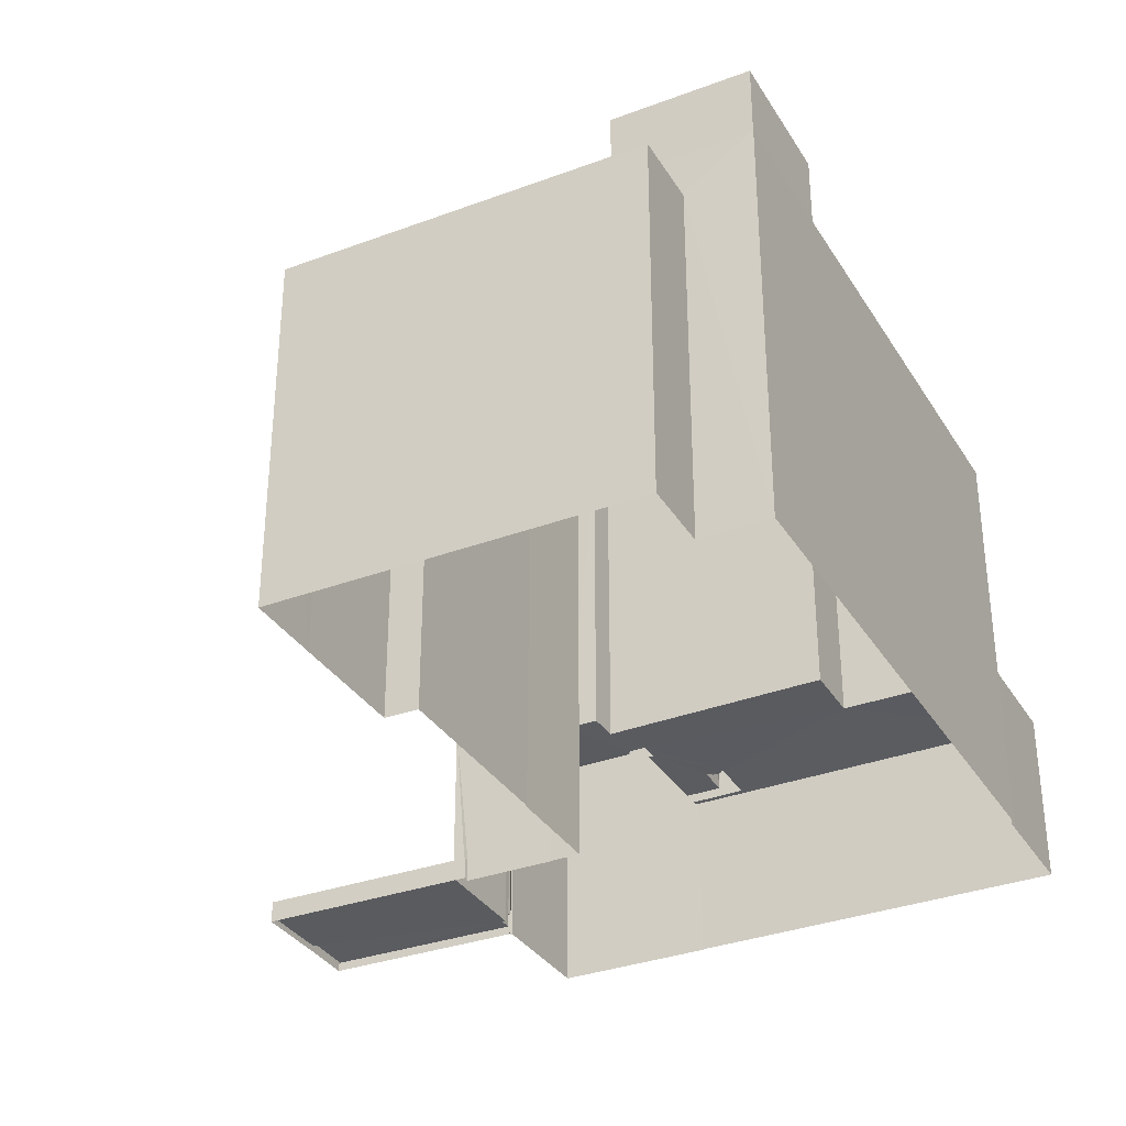
<metadata>
{"format":"obj","ext":"obj","renderer":"f3d","projection":"perspective","resolution":1024,"background":"white","views":[{"elev":-33.5,"azim":38.8,"up":"+Z"}]}
</metadata>
<code>
v 1.241e+05 7.849e+05 20.73
v 1.241e+05 7.849e+05 20.73
v 1.241e+05 7.849e+05 20.73
v 1.241e+05 7.849e+05 20.73
v 1.241e+05 7.849e+05 20.73
v 1.241e+05 7.849e+05 20.73
v 1.241e+05 7.849e+05 20.73
v 1.241e+05 7.849e+05 20.73
v 1.241e+05 7.849e+05 20.73
v 1.241e+05 7.849e+05 20.73
v 1.241e+05 7.849e+05 20.73
v 1.241e+05 7.849e+05 20.73
v 1.241e+05 7.849e+05 20.73
v 1.241e+05 7.849e+05 20.73
v 1.241e+05 7.849e+05 20.73
v 1.241e+05 7.849e+05 20.73
v 1.241e+05 7.849e+05 20.73
v 1.241e+05 7.849e+05 20.74
v 1.241e+05 7.849e+05 20.73
v 1.241e+05 7.849e+05 20.73
v 1.241e+05 7.849e+05 20.73
v 1.241e+05 7.849e+05 20.73
v 1.241e+05 7.849e+05 20.73
v 1.241e+05 7.849e+05 20.73
v 1.241e+05 7.849e+05 20.73
v 1.241e+05 7.849e+05 20.73
v 1.241e+05 7.849e+05 20.73
v 1.241e+05 7.849e+05 47.34
v 1.241e+05 7.849e+05 47.34
v 1.241e+05 7.849e+05 47.34
v 1.241e+05 7.849e+05 47.34
v 1.241e+05 7.849e+05 47.34
v 1.241e+05 7.849e+05 47.34
v 1.241e+05 7.849e+05 47.34
v 1.241e+05 7.849e+05 47.34
v 1.241e+05 7.849e+05 47.34
v 1.241e+05 7.849e+05 47.34
v 1.241e+05 7.849e+05 46.31
v 1.241e+05 7.849e+05 46.31
v 1.241e+05 7.849e+05 46.31
v 1.241e+05 7.849e+05 46.31
v 1.241e+05 7.849e+05 43.53
v 1.241e+05 7.849e+05 43.53
v 1.241e+05 7.849e+05 43.53
v 1.241e+05 7.849e+05 43.53
v 1.241e+05 7.849e+05 43.53
v 1.241e+05 7.849e+05 43.53
v 1.241e+05 7.849e+05 43.53
v 1.241e+05 7.849e+05 43.53
v 1.241e+05 7.849e+05 43.53
v 1.241e+05 7.849e+05 43.53
v 1.241e+05 7.849e+05 43.53
v 1.241e+05 7.849e+05 43.53
v 1.241e+05 7.849e+05 43.53
v 1.241e+05 7.849e+05 43.53
v 1.241e+05 7.849e+05 43.53
v 1.241e+05 7.849e+05 43.53
v 1.241e+05 7.849e+05 43.53
v 1.241e+05 7.849e+05 43.53
v 1.241e+05 7.849e+05 43.53
v 1.241e+05 7.849e+05 43.53
v 1.241e+05 7.849e+05 43.53
v 1.241e+05 7.849e+05 43.53
v 1.241e+05 7.849e+05 43.53
v 1.241e+05 7.849e+05 43.53
v 1.241e+05 7.849e+05 43.53
v 1.241e+05 7.849e+05 43.53
v 1.241e+05 7.849e+05 43.53
v 1.241e+05 7.849e+05 43.53
v 1.241e+05 7.849e+05 43.53
v 1.241e+05 7.849e+05 43.53
v 1.241e+05 7.849e+05 43.53
v 1.241e+05 7.849e+05 43.53
v 1.241e+05 7.849e+05 43.53
v 1.241e+05 7.849e+05 43.53
v 1.241e+05 7.849e+05 43.53
v 1.241e+05 7.849e+05 43.53
v 1.241e+05 7.849e+05 43.53
v 1.241e+05 7.849e+05 43.53
v 1.241e+05 7.849e+05 43.53
v 1.241e+05 7.849e+05 43.53
v 1.241e+05 7.849e+05 43.53
v 1.241e+05 7.849e+05 43.53
v 1.241e+05 7.849e+05 43.53
v 1.241e+05 7.849e+05 43.53
v 1.241e+05 7.849e+05 43.53
v 1.241e+05 7.849e+05 43.53
v 1.241e+05 7.849e+05 43.53
v 1.241e+05 7.849e+05 43.53
v 1.241e+05 7.849e+05 43.53
v 1.241e+05 7.849e+05 43.53
v 1.241e+05 7.849e+05 43.53
v 1.241e+05 7.849e+05 43.53
v 1.241e+05 7.849e+05 43.53
v 1.241e+05 7.849e+05 43.53
v 1.241e+05 7.849e+05 43.53
v 1.241e+05 7.849e+05 43.53
v 1.241e+05 7.849e+05 43.53
v 1.241e+05 7.849e+05 43.53
v 1.241e+05 7.849e+05 43.53
v 1.241e+05 7.849e+05 43.53
v 1.241e+05 7.849e+05 43.53
v 1.241e+05 7.849e+05 43.53
v 1.241e+05 7.849e+05 43.53
v 1.241e+05 7.849e+05 43.53
v 1.241e+05 7.849e+05 43.53
v 1.241e+05 7.849e+05 43.53
v 1.241e+05 7.849e+05 43.53
v 1.241e+05 7.849e+05 43.53
v 1.241e+05 7.849e+05 43.53
v 1.241e+05 7.849e+05 47.53
v 1.241e+05 7.849e+05 47.53
v 1.241e+05 7.849e+05 47.53
v 1.241e+05 7.849e+05 47.53
v 1.241e+05 7.849e+05 47.53
v 1.241e+05 7.849e+05 47.53
v 1.241e+05 7.849e+05 47.53
v 1.241e+05 7.849e+05 47.53
v 1.241e+05 7.849e+05 47.53
v 1.241e+05 7.849e+05 47.53
v 1.241e+05 7.849e+05 47.53
v 1.241e+05 7.849e+05 47.53
v 1.241e+05 7.849e+05 47.53
v 1.241e+05 7.849e+05 47.53
v 1.241e+05 7.849e+05 47.53
v 1.241e+05 7.849e+05 47.53
v 1.241e+05 7.849e+05 47.53
v 1.241e+05 7.849e+05 47.53
v 1.241e+05 7.849e+05 47.53
v 1.241e+05 7.849e+05 47.53
v 1.241e+05 7.849e+05 21.18
v 1.241e+05 7.849e+05 21.18
v 1.241e+05 7.849e+05 21.18
v 1.241e+05 7.849e+05 21.18
v 1.241e+05 7.849e+05 21.18
v 1.241e+05 7.849e+05 21.18
v 1.241e+05 7.849e+05 21.18
v 1.241e+05 7.849e+05 21.18
v 1.241e+05 7.849e+05 21.18
v 1.241e+05 7.849e+05 21.18
v 1.241e+05 7.849e+05 22.18
v 1.241e+05 7.849e+05 22.18
v 1.241e+05 7.849e+05 22.18
v 1.241e+05 7.849e+05 22.18
v 1.241e+05 7.849e+05 22.18
v 1.241e+05 7.849e+05 22.18
v 1.241e+05 7.849e+05 22.18
v 1.241e+05 7.849e+05 22.18
v 1.241e+05 7.849e+05 22.18
v 1.241e+05 7.849e+05 22.18
v 1.241e+05 7.849e+05 22.18
v 1.241e+05 7.849e+05 22.18
v 1.241e+05 7.849e+05 39.66
v 1.241e+05 7.849e+05 39.66
v 1.241e+05 7.849e+05 39.66
v 1.241e+05 7.849e+05 39.66
v 1.241e+05 7.849e+05 39.31
v 1.241e+05 7.849e+05 39.31
v 1.241e+05 7.849e+05 39.31
v 1.241e+05 7.849e+05 39.31
v 1.241e+05 7.849e+05 39.31
v 1.241e+05 7.849e+05 39.31
v 1.241e+05 7.849e+05 39.31
v 1.241e+05 7.849e+05 39.31
v 1.241e+05 7.849e+05 39.56
v 1.241e+05 7.849e+05 39.56
v 1.241e+05 7.849e+05 39.56
v 1.241e+05 7.849e+05 39.56
v 1.241e+05 7.849e+05 39.56
v 1.241e+05 7.849e+05 39.56
v 1.241e+05 7.849e+05 39.56
v 1.241e+05 7.849e+05 39.56
v 1.241e+05 7.849e+05 39.56
v 1.241e+05 7.849e+05 39.56
v 1.241e+05 7.849e+05 39.56
v 1.241e+05 7.849e+05 39.56
v 1.241e+05 7.849e+05 39.66
v 1.241e+05 7.849e+05 39.66
v 1.241e+05 7.849e+05 39.66
v 1.241e+05 7.849e+05 39.66
v 1.241e+05 7.849e+05 31.85
v 1.241e+05 7.849e+05 31.85
v 1.241e+05 7.849e+05 31.85
v 1.241e+05 7.849e+05 31.85
v 1.241e+05 7.849e+05 34.49
v 1.241e+05 7.849e+05 34.49
v 1.241e+05 7.849e+05 34.49
v 1.241e+05 7.849e+05 34.49
v 1.241e+05 7.849e+05 34.49
v 1.241e+05 7.849e+05 34.49
v 1.241e+05 7.849e+05 34.49
v 1.241e+05 7.849e+05 34.49
v 1.241e+05 7.849e+05 34.49
v 1.241e+05 7.849e+05 32.1
v 1.241e+05 7.849e+05 34.74
v 1.241e+05 7.849e+05 32.1
v 1.241e+05 7.849e+05 34.74
v 1.241e+05 7.849e+05 32.1
v 1.241e+05 7.849e+05 32.1
v 1.241e+05 7.849e+05 32.1
v 1.241e+05 7.849e+05 32.1
v 1.241e+05 7.849e+05 32.1
v 1.241e+05 7.849e+05 32.1
v 1.241e+05 7.849e+05 34.74
v 1.241e+05 7.849e+05 34.74
v 1.241e+05 7.849e+05 34.74
v 1.241e+05 7.849e+05 34.74
v 1.241e+05 7.849e+05 34.74
v 1.241e+05 7.849e+05 34.74
v 1.241e+05 7.849e+05 34.74
v 1.241e+05 7.849e+05 34.74
v 1.241e+05 7.849e+05 34.74
v 1.241e+05 7.849e+05 34.74
v 1.241e+05 7.849e+05 34.74
v 1.241e+05 7.849e+05 34.74
v 1.241e+05 7.849e+05 34.74
v 1.241e+05 7.849e+05 34.74
v 1.241e+05 7.849e+05 31.79
v 1.241e+05 7.849e+05 31.79
v 1.241e+05 7.849e+05 31.79
v 1.241e+05 7.849e+05 31.79
v 1.241e+05 7.849e+05 31.79
v 1.241e+05 7.849e+05 31.79
v 1.241e+05 7.849e+05 31.79
v 1.241e+05 7.849e+05 31.79
v 1.241e+05 7.849e+05 31.79
v 1.241e+05 7.849e+05 31.79
v 1.241e+05 7.849e+05 31.79
v 1.241e+05 7.849e+05 31.79
v 1.241e+05 7.849e+05 31.79
v 1.241e+05 7.849e+05 31.79
v 1.241e+05 7.849e+05 31.79
v 1.241e+05 7.849e+05 31.79
v 1.241e+05 7.849e+05 31.79
v 1.241e+05 7.849e+05 31.79
v 1.241e+05 7.849e+05 31.79
v 1.241e+05 7.849e+05 31.79
v 1.241e+05 7.849e+05 31.79
v 1.241e+05 7.849e+05 31.79
v 1.241e+05 7.849e+05 31.79
v 1.241e+05 7.849e+05 31.79
v 1.241e+05 7.849e+05 31.79
v 1.241e+05 7.849e+05 32.04
v 1.241e+05 7.849e+05 32.04
v 1.241e+05 7.849e+05 32.04
v 1.241e+05 7.849e+05 32.04
v 1.241e+05 7.849e+05 32.04
v 1.241e+05 7.849e+05 32.04
v 1.241e+05 7.849e+05 32.04
v 1.241e+05 7.849e+05 32.04
v 1.241e+05 7.849e+05 32.04
v 1.241e+05 7.849e+05 32.04
v 1.241e+05 7.849e+05 32.04
v 1.241e+05 7.849e+05 32.04
v 1.241e+05 7.849e+05 55.51
v 1.241e+05 7.849e+05 55.51
v 1.241e+05 7.849e+05 55.51
v 1.241e+05 7.849e+05 55.51
v 1.241e+05 7.849e+05 55.76
v 1.241e+05 7.849e+05 55.76
v 1.241e+05 7.849e+05 55.76
v 1.241e+05 7.849e+05 55.76
v 1.241e+05 7.849e+05 55.76
v 1.241e+05 7.849e+05 55.76
v 1.241e+05 7.849e+05 55.76
v 1.241e+05 7.849e+05 55.76
v 1.241e+05 7.849e+05 51.33
v 1.241e+05 7.849e+05 51.33
v 1.241e+05 7.849e+05 51.33
v 1.241e+05 7.849e+05 51.33
v 1.241e+05 7.849e+05 51.33
v 1.241e+05 7.849e+05 51.33
v 1.241e+05 7.849e+05 51.33
v 1.241e+05 7.849e+05 51.33
v 1.241e+05 7.849e+05 51.58
v 1.241e+05 7.849e+05 51.58
v 1.241e+05 7.849e+05 51.58
v 1.241e+05 7.849e+05 51.58
v 1.241e+05 7.849e+05 51.58
v 1.241e+05 7.849e+05 51.58
v 1.241e+05 7.849e+05 51.58
v 1.241e+05 7.849e+05 51.58
v 1.241e+05 7.849e+05 51.58
v 1.241e+05 7.849e+05 51.58
v 1.241e+05 7.849e+05 51.58
v 1.241e+05 7.849e+05 51.58
v 1.241e+05 7.849e+05 44.21
v 1.241e+05 7.849e+05 44.21
v 1.241e+05 7.849e+05 44.21
v 1.241e+05 7.849e+05 44.46
v 1.241e+05 7.849e+05 44.46
v 1.241e+05 7.849e+05 44.46
v 1.241e+05 7.849e+05 44.46
v 1.241e+05 7.849e+05 44.21
v 1.241e+05 7.849e+05 44.21
v 1.241e+05 7.849e+05 44.21
v 1.241e+05 7.849e+05 44.21
v 1.241e+05 7.849e+05 44.46
v 1.241e+05 7.849e+05 44.46
v 1.241e+05 7.849e+05 44.46
v 1.241e+05 7.849e+05 44.46
v 1.241e+05 7.849e+05 44.46
v 1.241e+05 7.849e+05 44.46
v 1.241e+05 7.849e+05 44.46
v 1.241e+05 7.849e+05 44.46
v 1.241e+05 7.849e+05 44.46
v 1.241e+05 7.849e+05 44.46
v 1.241e+05 7.849e+05 46.08
v 1.241e+05 7.849e+05 46.08
v 1.241e+05 7.849e+05 46.08
v 1.241e+05 7.849e+05 46.08
v 1.241e+05 7.849e+05 46.08
v 1.241e+05 7.849e+05 46.08
v 1.241e+05 7.849e+05 46.08
v 1.241e+05 7.849e+05 46.08
v 1.241e+05 7.849e+05 46.62
v 1.241e+05 7.849e+05 46.62
v 1.241e+05 7.849e+05 46.62
v 1.241e+05 7.849e+05 46.62
v 1.241e+05 7.849e+05 46.08
v 1.241e+05 7.849e+05 46.08
v 1.241e+05 7.849e+05 46.08
v 1.241e+05 7.849e+05 46.08
v 1.241e+05 7.849e+05 46.62
v 1.241e+05 7.849e+05 46.62
v 1.241e+05 7.849e+05 46.62
v 1.241e+05 7.849e+05 46.62
v 1.241e+05 7.849e+05 46.62
v 1.241e+05 7.849e+05 46.62
v 1.241e+05 7.849e+05 46.62
v 1.241e+05 7.849e+05 46.62
v 1.241e+05 7.849e+05 47.37
v 1.241e+05 7.849e+05 47.37
v 1.241e+05 7.849e+05 47.37
v 1.241e+05 7.849e+05 47.37
v 1.241e+05 7.849e+05 52.09
v 1.241e+05 7.849e+05 52.09
v 1.241e+05 7.849e+05 52.09
v 1.241e+05 7.849e+05 52.09
v 1.241e+05 7.849e+05 52.34
v 1.241e+05 7.849e+05 52.34
v 1.241e+05 7.849e+05 52.34
v 1.241e+05 7.849e+05 52.34
v 1.241e+05 7.849e+05 52.34
v 1.241e+05 7.849e+05 52.34
v 1.241e+05 7.849e+05 52.34
v 1.241e+05 7.849e+05 52.34
f 1 2 3
f 1 4 5
f 6 7 8
f 9 7 10
f 11 12 13
f 3 14 15
f 16 9 10
f 17 18 4
f 17 19 18
f 11 20 12
f 20 6 21
f 17 11 22
f 23 24 25
f 15 23 4
f 26 27 25
f 27 10 20
f 1 3 4
f 6 10 7
f 3 15 4
f 4 23 17
f 27 20 11
f 20 10 6
f 25 11 17
f 25 17 23
f 27 11 25
f 28 29 30
f 31 29 32
f 32 33 34
f 28 30 35
f 29 28 33
f 29 33 32
f 36 34 37
f 30 37 35
f 32 34 36
f 37 34 35
f 38 39 40
f 41 38 40
f 42 43 44
f 45 46 47
f 43 48 49
f 50 51 52
f 53 54 55
f 55 54 46
f 56 45 47
f 57 48 50
f 58 57 52
f 44 47 54
f 56 47 59
f 60 57 58
f 61 62 63
f 61 63 49
f 49 48 57
f 63 47 44
f 63 44 43
f 54 47 46
f 63 43 49
f 57 50 52
f 64 65 66
f 64 61 65
f 67 68 69
f 62 61 64
f 68 56 59
f 69 68 70
f 62 70 59
f 62 64 70
f 70 68 59
f 71 72 73
f 74 75 72
f 76 75 74
f 77 78 74
f 72 71 74
f 78 76 74
f 73 66 65
f 79 69 66
f 67 69 80
f 76 67 80
f 79 73 72
f 76 80 75
f 80 69 79
f 79 66 73
f 81 82 83
f 83 82 84
f 85 86 87
f 88 89 90
f 90 86 85
f 87 86 91
f 88 92 93
f 82 81 92
f 92 88 82
f 93 94 89
f 90 89 86
f 88 93 89
f 85 95 96
f 97 98 99
f 96 95 99
f 90 85 96
f 100 83 84
f 100 98 83
f 96 99 100
f 100 99 98
f 94 101 42
f 51 102 52
f 97 52 98
f 94 93 103
f 104 43 42
f 103 51 101
f 81 105 92
f 101 104 42
f 92 105 106
f 103 106 51
f 52 102 98
f 105 102 106
f 94 103 101
f 106 102 51
f 91 53 107
f 91 108 87
f 87 108 109
f 53 55 107
f 110 46 45
f 110 45 108
f 91 107 110
f 91 110 108
f 111 112 113
f 112 114 115
f 111 113 116
f 117 118 116
f 119 114 120
f 121 122 120
f 121 123 122
f 117 116 124
f 123 125 122
f 126 127 119
f 128 115 129
f 122 126 120
f 112 128 113
f 116 113 124
f 130 114 119
f 115 114 130
f 128 112 115
f 126 119 120
f 131 132 133
f 134 133 135
f 136 137 138
f 133 132 136
f 139 135 140
f 140 135 138
f 133 136 135
f 135 136 138
f 141 142 143
f 141 143 144
f 143 145 144
f 143 146 145
f 147 148 149
f 148 150 149
f 151 147 149
f 152 151 149
f 153 154 155
f 153 156 154
f 157 158 159
f 160 161 159
f 162 158 163
f 162 163 164
f 160 159 162
f 159 158 162
f 165 166 167
f 165 168 166
f 169 170 171
f 169 171 172
f 173 174 175
f 172 175 176
f 175 174 176
f 171 175 172
f 177 178 179
f 177 180 178
f 181 182 183
f 184 181 183
f 185 182 181
f 186 187 185
f 188 189 190
f 191 187 192
f 190 189 192
f 185 187 193
f 193 187 191
f 189 191 192
f 186 185 181
f 194 195 196
f 194 197 195
f 198 199 194
f 196 198 194
f 200 201 202
f 203 200 202
f 204 205 206
f 206 205 207
f 197 208 195
f 195 208 209
f 207 205 208
f 208 205 209
f 210 202 211
f 210 203 202
f 212 213 214
f 212 214 215
f 213 216 214
f 211 217 210
f 215 214 217
f 217 214 210
f 218 219 220
f 221 220 222
f 221 223 224
f 225 218 226
f 227 228 229
f 224 223 227
f 230 231 229
f 232 226 233
f 234 231 230
f 235 236 237
f 238 236 235
f 231 239 227
f 240 224 241
f 236 238 240
f 242 221 224
f 226 242 233
f 239 241 227
f 236 240 241
f 226 218 220
f 242 220 221
f 231 227 229
f 227 241 224
f 226 220 242
f 243 244 245
f 245 244 246
f 243 247 244
f 246 244 248
f 249 250 251
f 252 251 253
f 253 251 254
f 251 250 254
f 255 256 257
f 258 255 257
f 259 260 261
f 262 259 261
f 259 263 260
f 261 264 265
f 262 261 265
f 265 264 263
f 266 263 259
f 265 263 266
f 267 268 269
f 269 270 271
f 270 272 271
f 273 272 270
f 267 274 268
f 268 270 269
f 275 276 277
f 275 277 278
f 279 280 281
f 279 282 283
f 281 280 278
f 283 282 284
f 276 285 277
f 286 281 278
f 277 286 278
f 282 279 281
f 287 288 289
f 290 291 292
f 290 293 291
f 294 295 296
f 294 297 295
f 298 299 300
f 301 302 303
f 302 301 304
f 299 305 300
f 305 304 301
f 306 300 307
f 305 301 307
f 300 305 307
f 308 309 310
f 311 308 310
f 312 313 314
f 312 315 313
f 316 317 318
f 319 316 318
f 320 321 322
f 323 320 322
f 324 325 326
f 324 327 325
f 328 329 330
f 328 331 329
f 332 333 334
f 332 335 333
f 336 337 338
f 336 339 337
f 340 341 342
f 343 344 345
f 343 342 341
f 340 342 346
f 347 343 345
f 342 343 347
f 345 344 340
f 346 345 340
f 44 41 40
f 44 54 41
f 44 40 42
f 40 39 42
f 42 39 94
f 39 89 94
f 89 39 38
f 86 89 38
f 86 38 91
f 38 41 53
f 91 38 53
f 41 54 53
f 23 15 116
f 118 23 116
f 306 112 300
f 112 303 114
f 114 302 18
f 18 302 4
f 297 294 303
f 306 297 303
f 303 302 114
f 112 306 303
f 19 120 114
f 18 19 114
f 300 112 298
f 3 298 14
f 14 298 111
f 298 112 111
f 116 15 14
f 111 116 14
f 250 19 17
f 19 250 120
f 227 121 249
f 228 227 249
f 121 120 249
f 249 120 250
f 123 121 227
f 223 123 227
f 99 126 97
f 97 126 52
f 52 122 58
f 52 126 122
f 31 32 95
f 127 126 36
f 95 32 36
f 95 36 99
f 36 126 99
f 128 129 288
f 76 78 128
f 290 29 31
f 129 29 288
f 85 31 95
f 76 288 67
f 67 288 68
f 85 87 293
f 87 109 293
f 289 288 29
f 289 29 290
f 293 290 31
f 76 128 288
f 85 293 31
f 128 78 77
f 113 128 77
f 124 77 74
f 124 113 77
f 71 124 74
f 71 117 124
f 125 58 122
f 125 60 58
f 137 7 138
f 152 138 151
f 151 138 9
f 138 7 9
f 8 137 144
f 144 137 141
f 7 137 8
f 145 8 144
f 145 6 8
f 148 147 16
f 10 148 16
f 147 151 9
f 16 147 9
f 142 137 136
f 142 141 137
f 142 136 132
f 143 142 132
f 146 143 132
f 131 146 132
f 139 140 149
f 150 139 149
f 149 140 138
f 152 149 138
f 131 133 146
f 6 145 21
f 133 156 146
f 21 145 153
f 146 156 153
f 145 146 153
f 170 155 162
f 155 170 153
f 153 169 21
f 164 170 162
f 21 169 20
f 170 169 153
f 160 162 168
f 232 166 226
f 162 155 168
f 226 166 154
f 168 155 154
f 166 168 154
f 134 246 133
f 133 246 156
f 156 248 154
f 248 225 226
f 248 226 154
f 156 246 248
f 169 172 12
f 20 169 12
f 12 176 13
f 12 172 176
f 238 216 174
f 174 216 176
f 176 253 13
f 13 253 11
f 238 235 216
f 252 234 230
f 204 188 190
f 252 206 234
f 213 188 204
f 216 213 176
f 253 206 252
f 176 204 206
f 176 206 253
f 176 213 204
f 167 232 233
f 167 166 232
f 173 158 157
f 173 175 158
f 160 168 165
f 161 160 165
f 164 171 170
f 164 163 171
f 175 171 163
f 158 175 163
f 157 159 173
f 238 174 240
f 159 177 173
f 240 174 179
f 173 177 179
f 174 173 179
f 178 240 179
f 178 224 240
f 178 242 224
f 178 180 242
f 165 177 159
f 177 165 180
f 180 167 242
f 161 165 159
f 242 167 233
f 165 167 180
f 236 241 184
f 184 241 199
f 200 236 183
f 184 199 198
f 200 183 201
f 183 236 184
f 209 187 186
f 195 209 186
f 198 196 181
f 196 195 186
f 198 181 184
f 196 186 181
f 215 193 191
f 215 217 193
f 215 189 212
f 215 191 189
f 188 212 189
f 188 213 212
f 190 192 205
f 204 190 205
f 185 202 182
f 182 202 183
f 185 211 202
f 183 202 201
f 209 192 187
f 209 205 192
f 211 185 193
f 217 211 193
f 199 241 194
f 197 194 239
f 197 239 208
f 194 241 239
f 214 216 235
f 237 214 235
f 203 210 237
f 200 203 236
f 210 214 237
f 236 203 237
f 234 207 231
f 234 206 207
f 231 208 239
f 231 207 208
f 27 148 10
f 150 135 139
f 150 245 135
f 243 148 27
f 245 148 243
f 245 150 148
f 11 254 22
f 11 253 254
f 250 22 254
f 250 17 22
f 134 245 246
f 134 135 245
f 249 251 229
f 228 249 229
f 218 244 247
f 219 218 247
f 225 244 218
f 225 248 244
f 230 229 251
f 252 230 251
f 262 258 257
f 262 265 258
f 262 257 256
f 259 262 256
f 259 256 255
f 266 259 255
f 266 255 258
f 265 266 258
f 273 270 284
f 25 283 26
f 270 263 284
f 26 283 264
f 283 263 264
f 284 263 283
f 27 26 243
f 26 264 243
f 219 247 220
f 220 247 261
f 247 264 261
f 243 264 247
f 222 220 276
f 220 261 276
f 274 285 268
f 268 285 260
f 276 261 260
f 285 276 260
f 263 268 260
f 263 270 268
f 279 25 24
f 279 283 25
f 49 280 61
f 23 118 24
f 117 65 61
f 24 118 279
f 61 280 279
f 73 65 117
f 71 73 117
f 118 117 279
f 117 61 279
f 276 275 221
f 222 276 221
f 57 60 125
f 278 57 125
f 123 223 221
f 278 123 275
f 123 221 275
f 278 125 123
f 280 49 57
f 278 280 57
f 286 269 271
f 281 286 271
f 281 271 272
f 282 281 272
f 284 282 272
f 273 284 272
f 274 267 277
f 285 274 277
f 286 267 269
f 286 277 267
f 292 291 287
f 288 287 45
f 68 288 56
f 291 108 287
f 56 288 45
f 287 108 45
f 108 293 109
f 108 291 293
f 290 292 287
f 289 290 287
f 306 307 295
f 297 306 295
f 303 296 301
f 303 294 296
f 301 296 295
f 307 301 295
f 299 298 3
f 2 299 3
f 2 305 299
f 2 1 305
f 4 304 5
f 4 302 304
f 304 305 1
f 5 304 1
f 62 310 309
f 63 62 309
f 63 309 308
f 47 63 308
f 59 308 311
f 59 47 308
f 62 311 310
f 62 59 311
f 66 312 314
f 64 66 314
f 64 314 313
f 70 64 313
f 69 313 315
f 69 70 313
f 315 66 69
f 315 312 66
f 104 318 317
f 104 101 318
f 317 316 43
f 317 43 104
f 316 48 43
f 48 316 319
f 50 48 319
f 319 318 51
f 319 51 50
f 318 101 51
f 72 323 322
f 79 72 322
f 79 322 321
f 80 79 321
f 75 321 320
f 75 80 321
f 320 72 75
f 320 323 72
f 103 326 325
f 103 93 326
f 106 325 327
f 106 103 325
f 106 327 324
f 92 106 324
f 92 324 326
f 93 92 326
f 328 330 90
f 328 90 96
f 330 88 90
f 82 88 330
f 329 82 330
f 329 331 84
f 329 84 82
f 331 100 84
f 328 100 331
f 328 96 100
f 334 81 332
f 332 81 83
f 105 81 334
f 334 102 105
f 334 333 102
f 102 333 335
f 98 102 335
f 98 335 332
f 83 98 332
f 347 336 338
f 342 347 338
f 342 338 337
f 346 342 337
f 346 337 339
f 345 346 339
f 345 339 336
f 347 345 336
f 36 37 127
f 119 127 341
f 341 127 343
f 127 37 343
f 119 341 340
f 130 119 340
f 115 340 344
f 115 130 340
f 37 30 343
f 30 29 129
f 343 129 344
f 344 129 115
f 343 30 129
f 55 35 34
f 107 55 34
f 107 34 33
f 110 107 33
f 46 33 28
f 46 110 33
f 46 28 35
f 55 46 35

</code>
